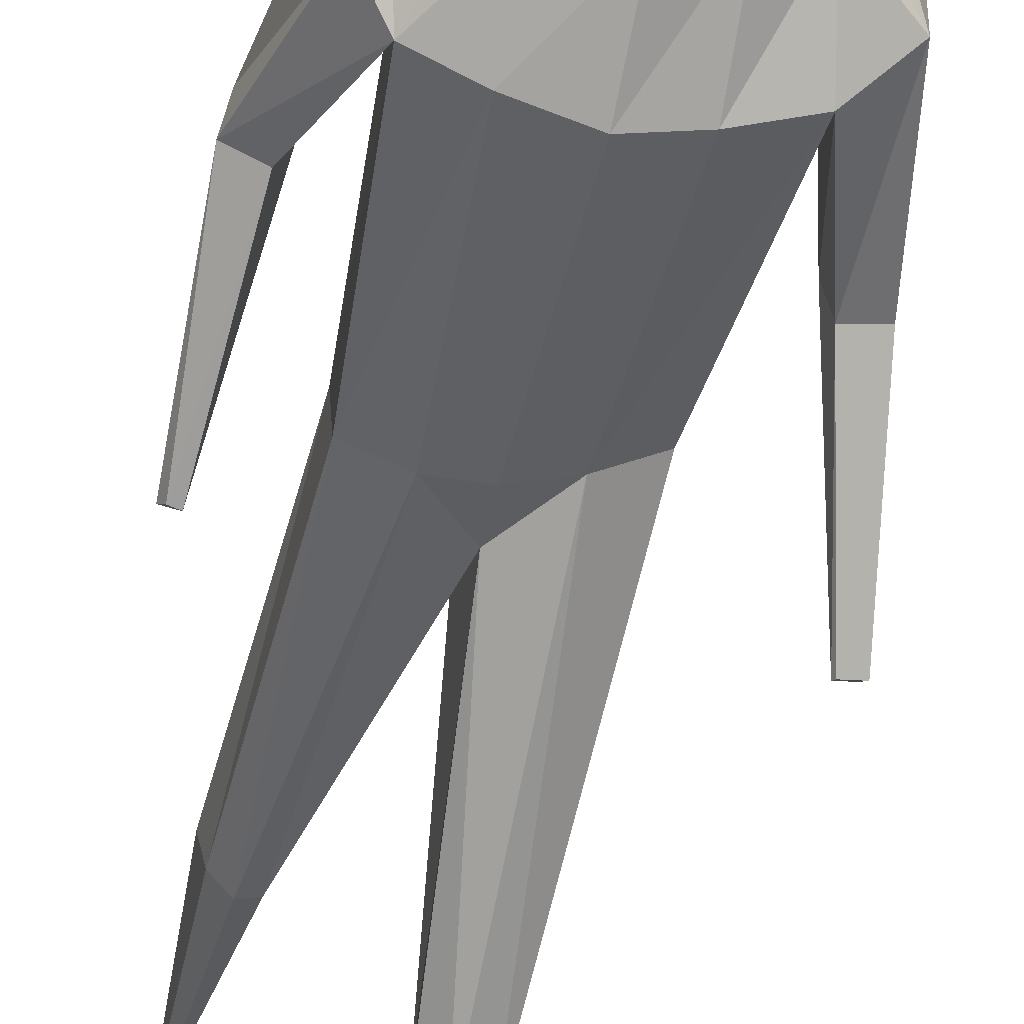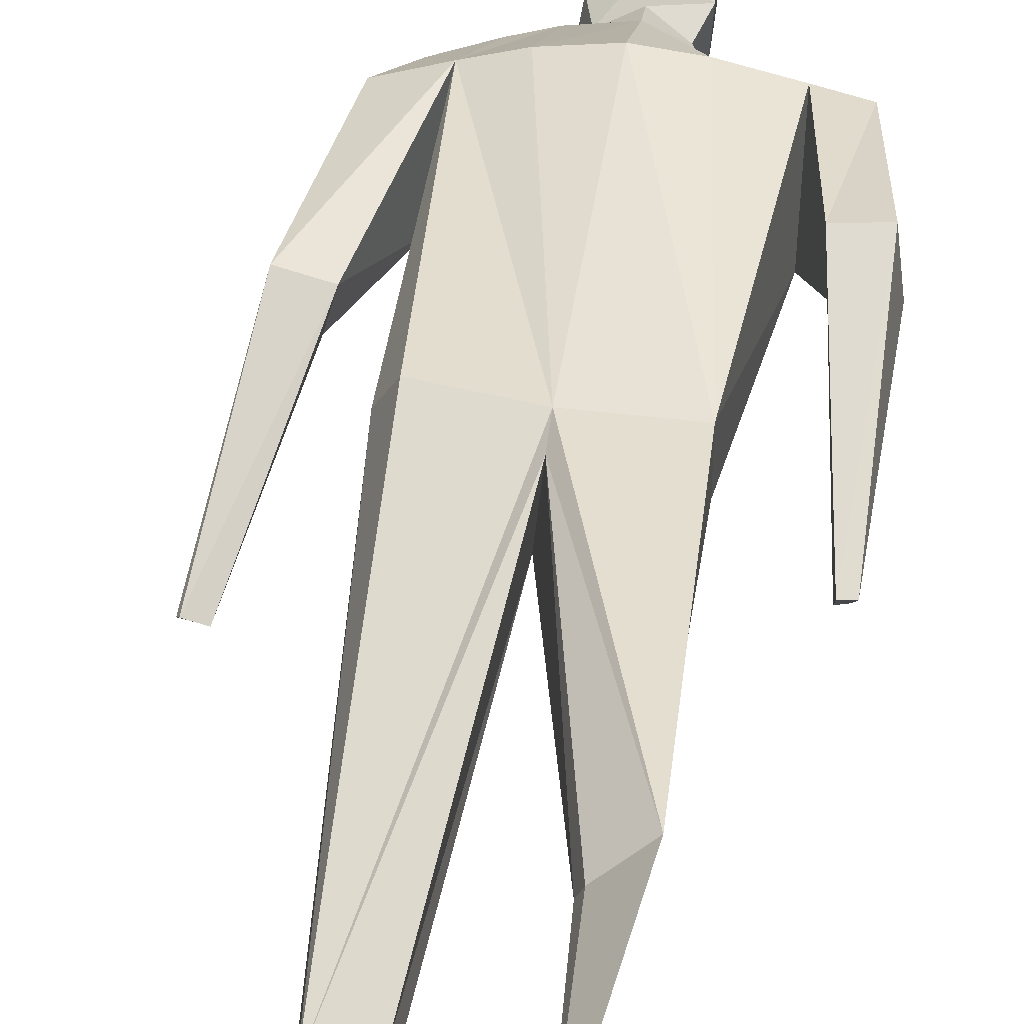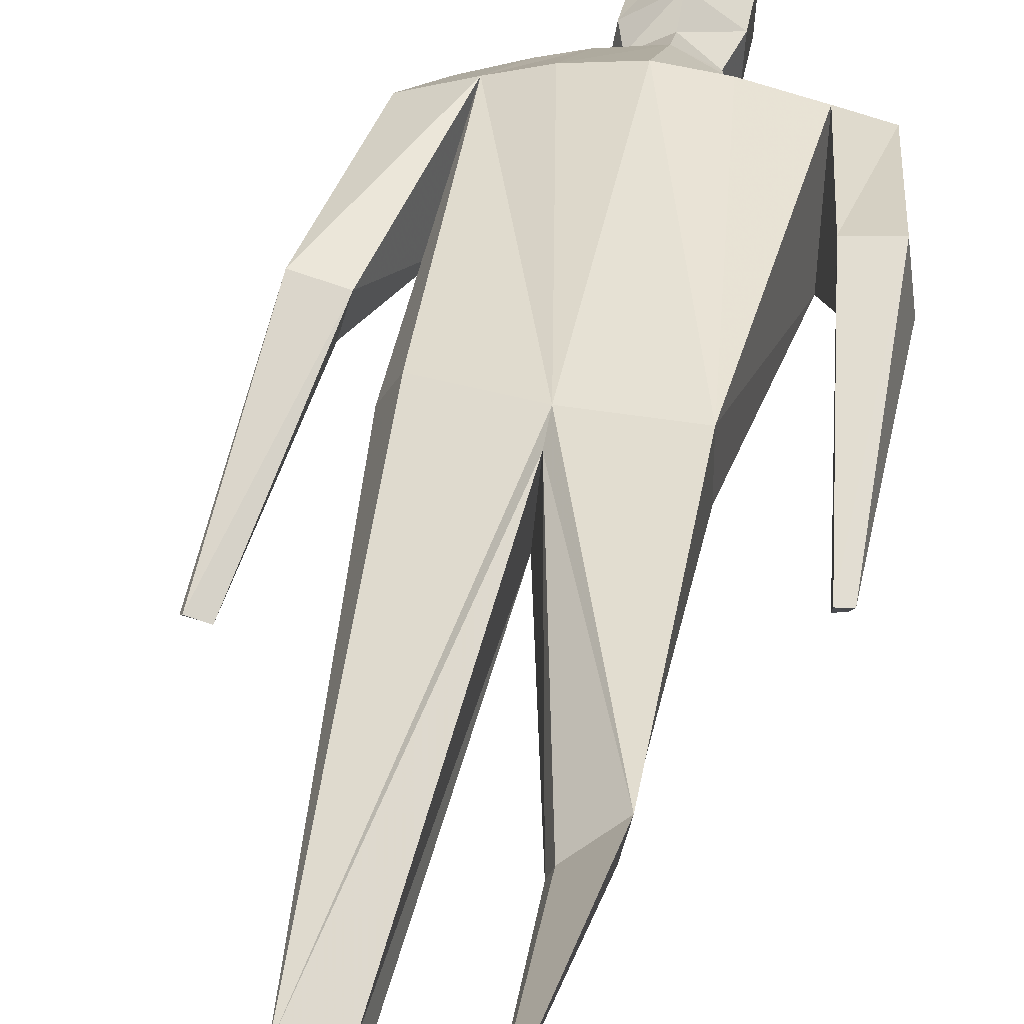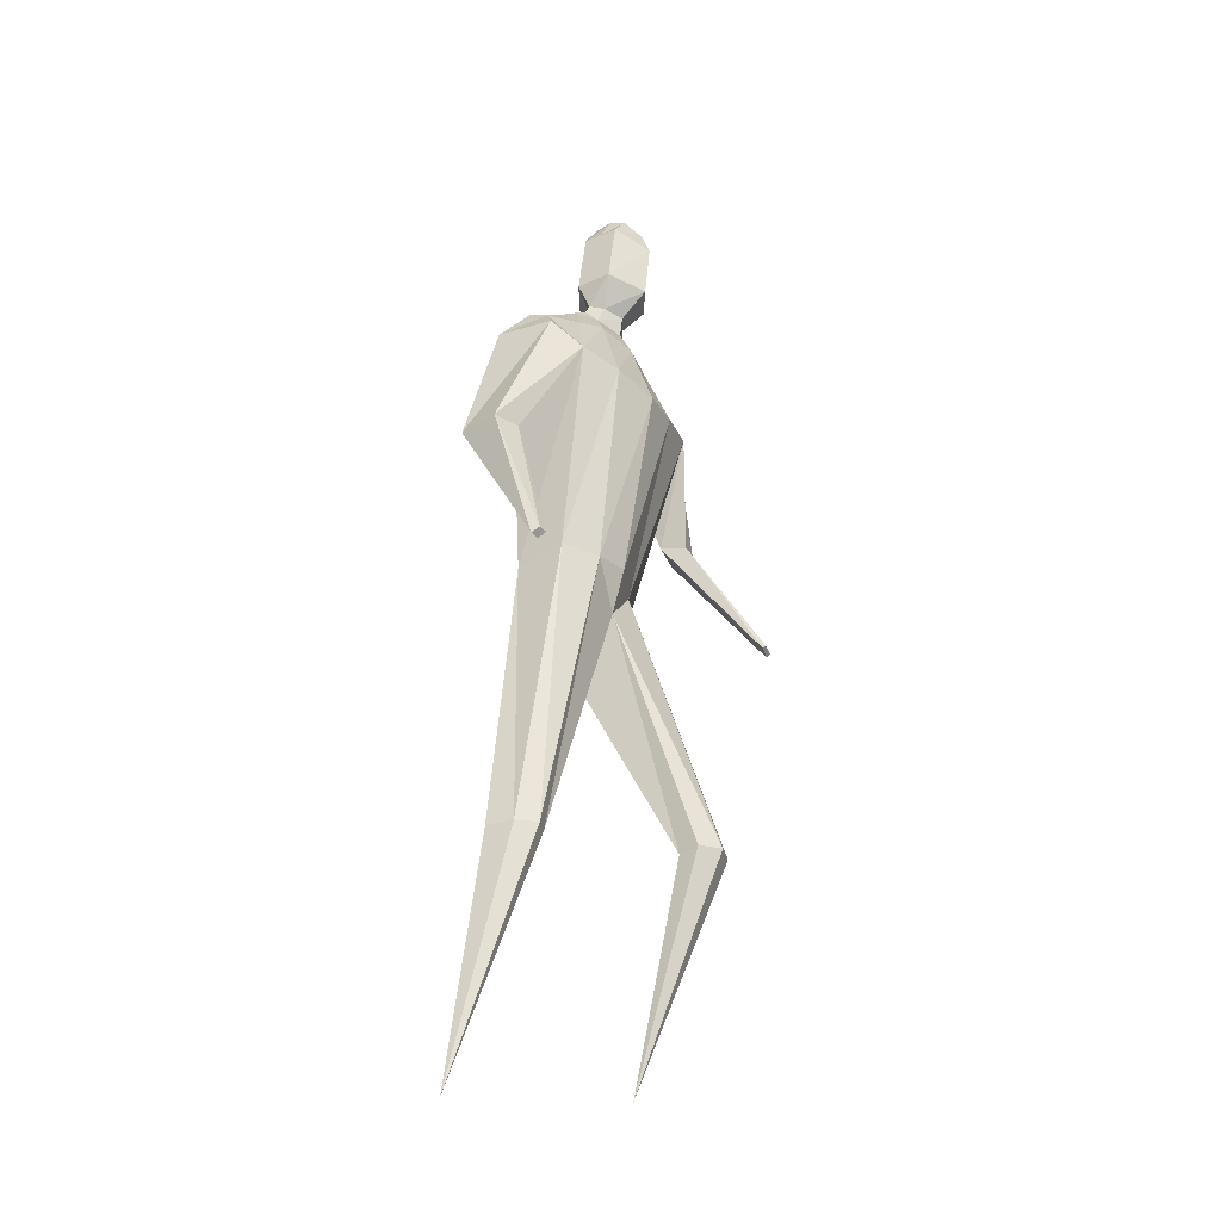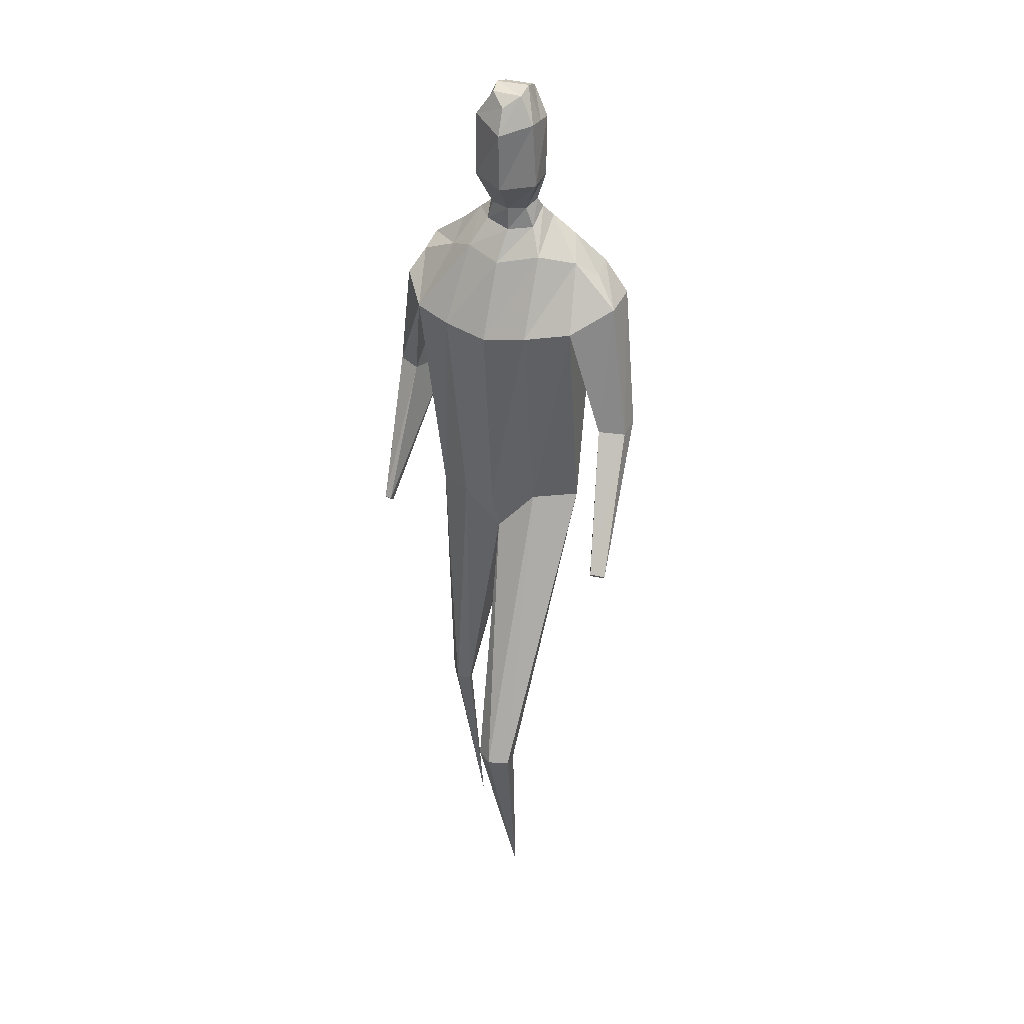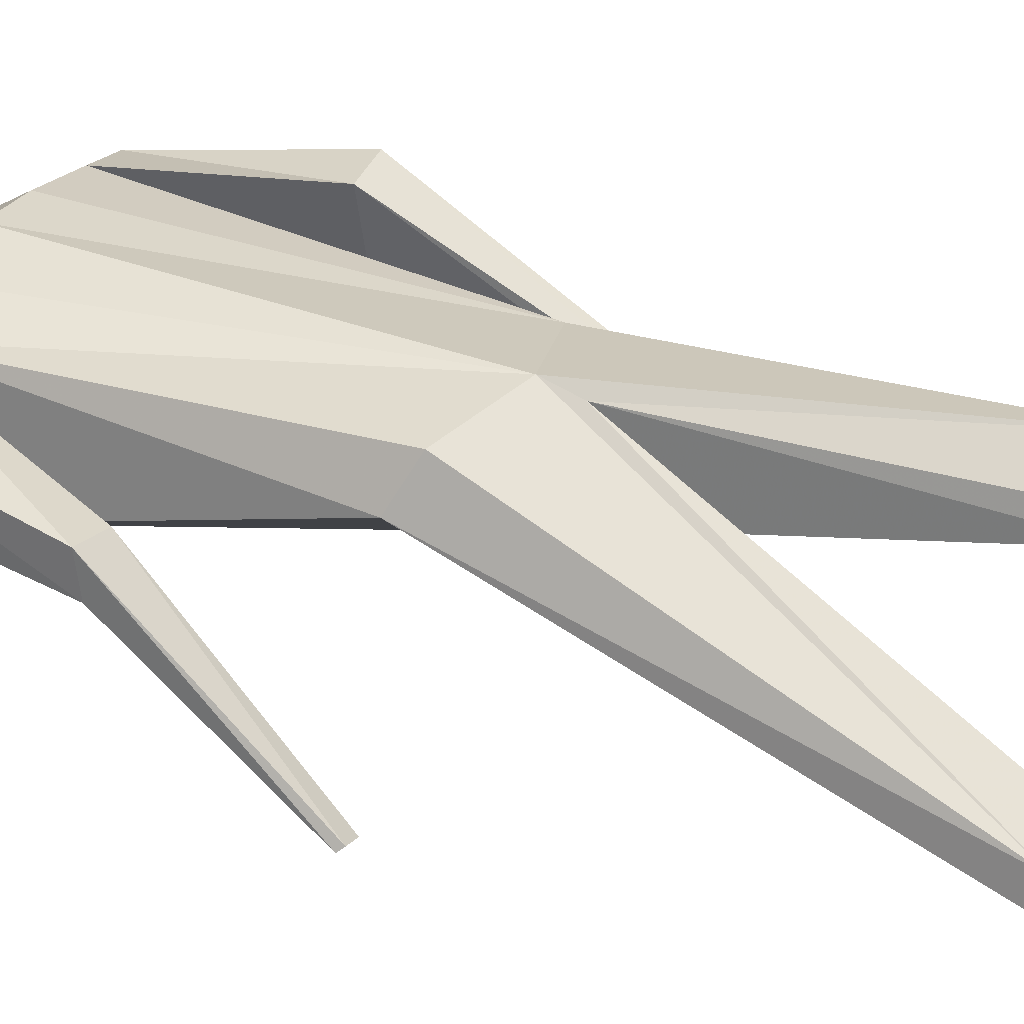
<metadata>
{"format":"obj","ext":"obj","renderer":"f3d","projection":"perspective","resolution":1024,"background":"white","views":[{"elev":-53.2,"azim":169.1,"up":"+Z"},{"elev":38.6,"azim":9.8,"up":"+Z"},{"elev":36.5,"azim":12.2,"up":"+Z"},{"elev":-34.3,"azim":124.7,"up":"+Y"},{"elev":29.1,"azim":-152.3,"up":"+Y"},{"elev":33.2,"azim":-61.9,"up":"+Z"}]}
</metadata>
<code>
o Cube
v 0.6001 -4.14 0.6603
v -0.2562 -4.101 -0.2563
v 0.5045 -0.0307 -0.1692
v 0.5164 -0.09898 0.2177
v -0.5646 -0.1368 0.3066
v -0.6904 -0.0307 0.07312
v -0.06803 -0.3605 -0.2254
v -0.00842 -0.457 0.2846
v 0.6112 -2.29 0.1182
v 0.3897 -2.307 0.02918
v 0.6584 -2.29 0.3276
v 0.432 -2.358 0.1398
v -0.1933 -2.423 -0.8435
v -0.5031 -2.416 -0.8872
v -0.4758 -2.436 -0.7259
v -0.2014 -2.445 -0.6842
v -0.06276 -0.006238 -0.3347
v -0.3385 -2.42 -0.9492
v -0.3775 -0.0307 -0.1596
v 0.4991 -2.299 -0.01755
v 0.2126 -0.0307 -0.306
v 0.3641 2.216 -0.1968
v 0.3678 2.387 -0.009801
v -0.6437 2.392 0.06427
v -0.7357 2.208 -0.1257
v -0.1314 2.187 -0.3653
v -0.4586 2.255 -0.2558
v 0.1627 2.266 -0.2864
v 0.5918 1.69 -0.4082
v 0.5884 1.936 0.2833
v 0.6795 2.095 -0.1205
v 0.6741 2.192 0.05696
v 0.7826 1.904 -0.2363
v 0.843 1.945 0.2225
v 0.9685 -0.2891 -0.3691
v 0.981 -0.3335 -0.3093
v 1.028 -0.2801 -0.3596
v 1.058 -0.3244 -0.3056
v 0.868 0.8996 -0.01554
v 0.7698 0.8982 0.3881
v 1.062 0.9237 0.06372
v 1.021 0.9252 0.4027
v 0.2203 1.934 0.3603
v -0.7502 1.928 0.243
v -0.8273 1.696 -0.4062
v -0.9209 2.216 0.05389
v -0.9126 2.104 -0.0458
v -1.095 1.947 0.1113
v -1.107 1.886 -0.171
v -1.249 -0.2491 -0.8153
v -1.261 -0.2235 -0.8336
v -1.359 -0.2608 -0.778
v -1.378 -0.2325 -0.8032
v -1.24 0.8459 0.001132
v -1.254 0.8053 -0.2029
v -1.045 0.8096 -0.2675
v -0.9899 0.8499 -0.062
v -0.4404 2.523 0.05485
v 0.1813 2.529 -0.04877
v -0.1738 2.624 -0.2507
v -0.3 2.622 -0.1661
v -0.004649 2.639 -0.1902
v -0.341 2.675 -0.04373
v 0.05116 2.681 -0.07484
v -0.2173 3.499 -0.4173
v -0.327 3.583 -0.3118
v -0.09323 3.599 -0.335
v -0.3048 3.609 -0.03924
v -0.05783 3.617 -0.05759
v 0.1113 2.89 -0.01187
v -0.4072 2.892 -0.02614
v -0.4469 2.862 -0.2811
v -0.2101 2.843 -0.4566
v 0.09093 2.895 -0.2975
v -0.1569 3.541 0.04487
v -0.2226 3.294 -0.4985
v -0.164 3.354 0.1366
v -0.1398 2.891 0.1576
v -0.4138 3.365 -0.02537
v 0.05753 3.405 -0.3407
v -0.437 3.365 -0.3225
v 0.07476 3.405 -0.05232
v 0.2647 1.634 -0.5174
v -0.1185 1.582 -0.5756
v -0.4627 1.625 -0.5122
v -0.1433 2.74 0.04081
v -0.4591 1.929 0.3337
v -0.1299 2.526 0.11
v -0.102 1.932 0.3901
v -0.01632 -0.2632 0.3391
v -0.1671 2.441 -0.2346
v -0.3508 2.461 -0.1419
v 0.0568 2.483 -0.1665
v -0.3699 2.602 0.003491
v 0.07947 2.604 -0.06264
v -0.3294 3.641 -0.1882
v -0.06118 3.645 -0.2109
v 0.06564 3.405 -0.2049
v -0.4248 3.365 -0.1656
f 10 12 8
f 10 8 7
f 21 17 84
f 21 84 83
f 15 5 6
f 15 6 14
f 13 16 2
f 87 89 88
f 87 88 58
f 44 87 58
f 44 58 24
f 19 18 14
f 19 14 6
f 90 5 15
f 8 90 15
f 8 15 16
f 17 21 7
f 7 13 18
f 7 18 19
f 3 9 20
f 3 20 21
f 58 27 25
f 58 25 24
f 19 6 45
f 19 45 85
f 4 3 29
f 4 29 30
f 6 5 44
f 6 44 45
f 4 30 43
f 4 43 89
f 90 4 89
f 3 21 83
f 3 83 29
f 17 19 85
f 17 85 84
f 22 23 32
f 22 32 31
f 34 33 31
f 34 31 32
f 29 22 31
f 29 31 33
f 23 30 34
f 23 34 32
f 41 42 38
f 41 38 37
f 36 35 37
f 36 37 38
f 42 40 36
f 42 36 38
f 39 41 37
f 39 37 35
f 40 39 35
f 40 35 36
f 29 33 41
f 29 41 39
f 33 34 42
f 33 42 41
f 30 29 39
f 30 39 40
f 34 30 40
f 34 40 42
f 9 3 4
f 9 4 11
f 14 18 2
f 2 15 14
f 18 13 2
f 43 30 23
f 43 23 59
f 25 45 49
f 25 49 47
f 49 48 46
f 49 46 47
f 44 24 46
f 44 46 48
f 56 57 50
f 56 50 51
f 24 25 47
f 24 47 46
f 51 50 52
f 51 52 53
f 54 55 53
f 54 53 52
f 57 54 52
f 57 52 50
f 55 56 51
f 55 51 53
f 49 45 56
f 49 56 55
f 44 48 54
f 44 54 57
f 48 49 55
f 48 55 54
f 45 44 57
f 45 57 56
f 28 26 91
f 28 91 93
f 22 28 59
f 22 59 23
f 79 77 75
f 79 75 68
f 27 58 94
f 27 94 92
f 88 86 63
f 88 63 94
f 58 88 94
f 95 93 62
f 95 62 64
f 26 27 92
f 26 92 91
f 69 68 75
f 76 81 66
f 76 66 65
f 82 98 97
f 82 97 69
f 80 76 65
f 80 65 67
f 81 99 96
f 81 96 66
f 63 86 78
f 63 78 71
f 60 61 72
f 60 72 73
f 64 62 74
f 64 74 70
f 62 60 73
f 62 73 74
f 61 63 71
f 61 71 72
f 73 72 81
f 73 81 76
f 70 98 82
f 70 80 98
f 70 74 80
f 74 73 76
f 74 76 80
f 72 99 81
f 72 79 99
f 72 71 79
f 71 78 77
f 71 77 79
f 77 82 69
f 77 69 75
f 78 70 82
f 78 82 77
f 29 83 28
f 29 28 22
f 84 85 27
f 84 27 26
f 83 84 26
f 83 26 28
f 85 45 25
f 85 25 27
f 97 67 66
f 97 66 96
f 67 65 66
f 86 64 70
f 86 70 78
f 7 8 16
f 7 16 13
f 11 4 90
f 11 90 8
f 11 8 12
f 16 15 2
f 89 43 59
f 89 59 88
f 88 64 86
f 88 95 64
f 88 59 95
f 90 89 87
f 90 87 44
f 5 90 44
f 1 9 11
f 1 11 12
f 9 1 20
f 1 12 10
f 20 1 10
f 93 91 60
f 93 60 62
f 91 92 61
f 91 61 60
f 92 94 63
f 92 63 61
f 59 28 93
f 59 93 95
f 69 97 96
f 69 96 68
f 17 7 19
f 21 20 10
f 21 10 7
f 98 80 67
f 98 67 97
f 99 79 68
f 99 68 96

</code>
